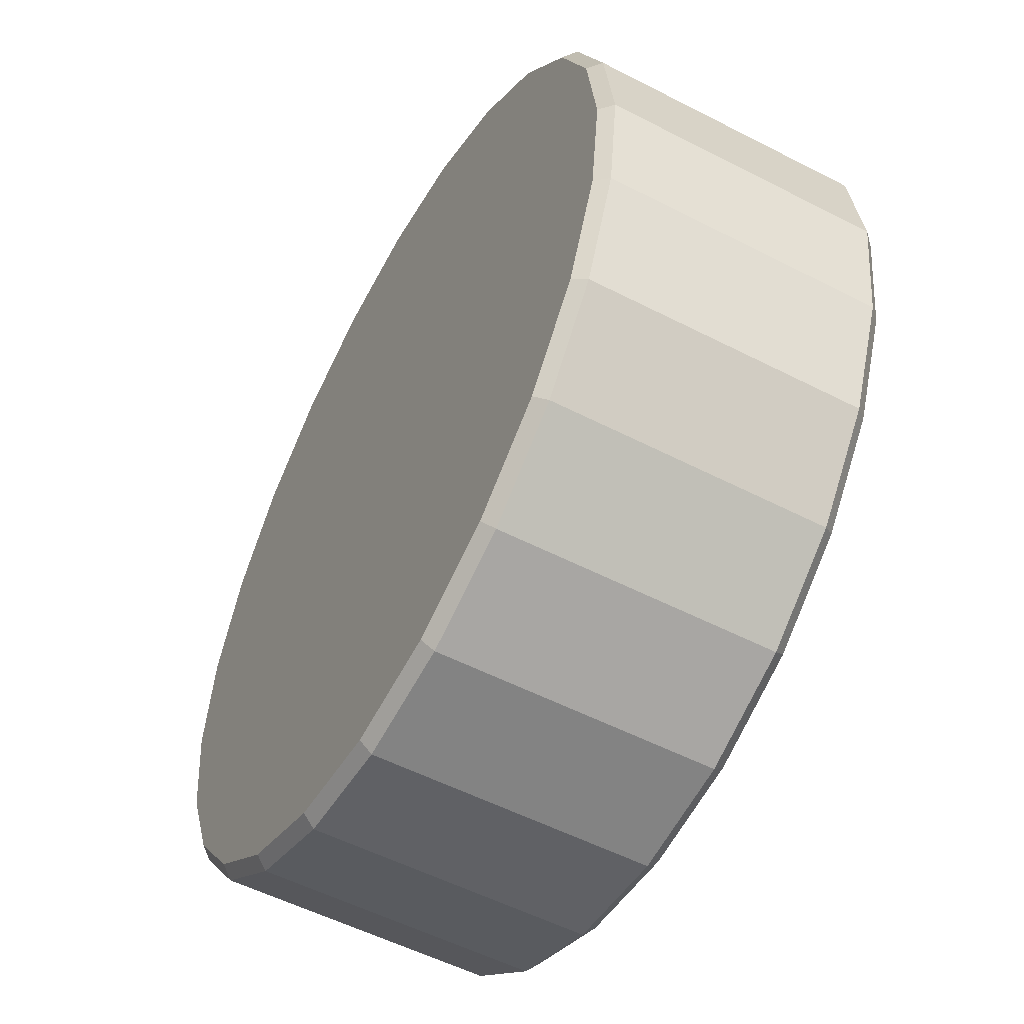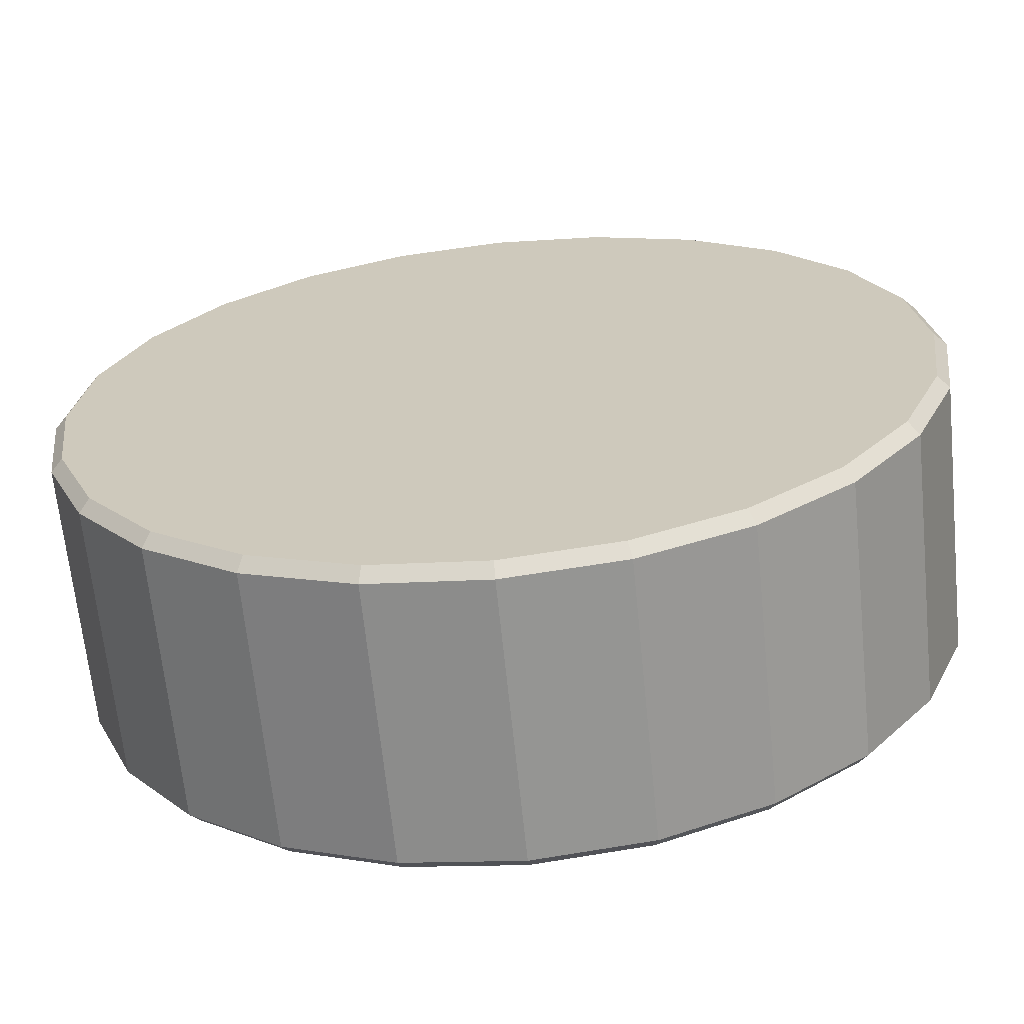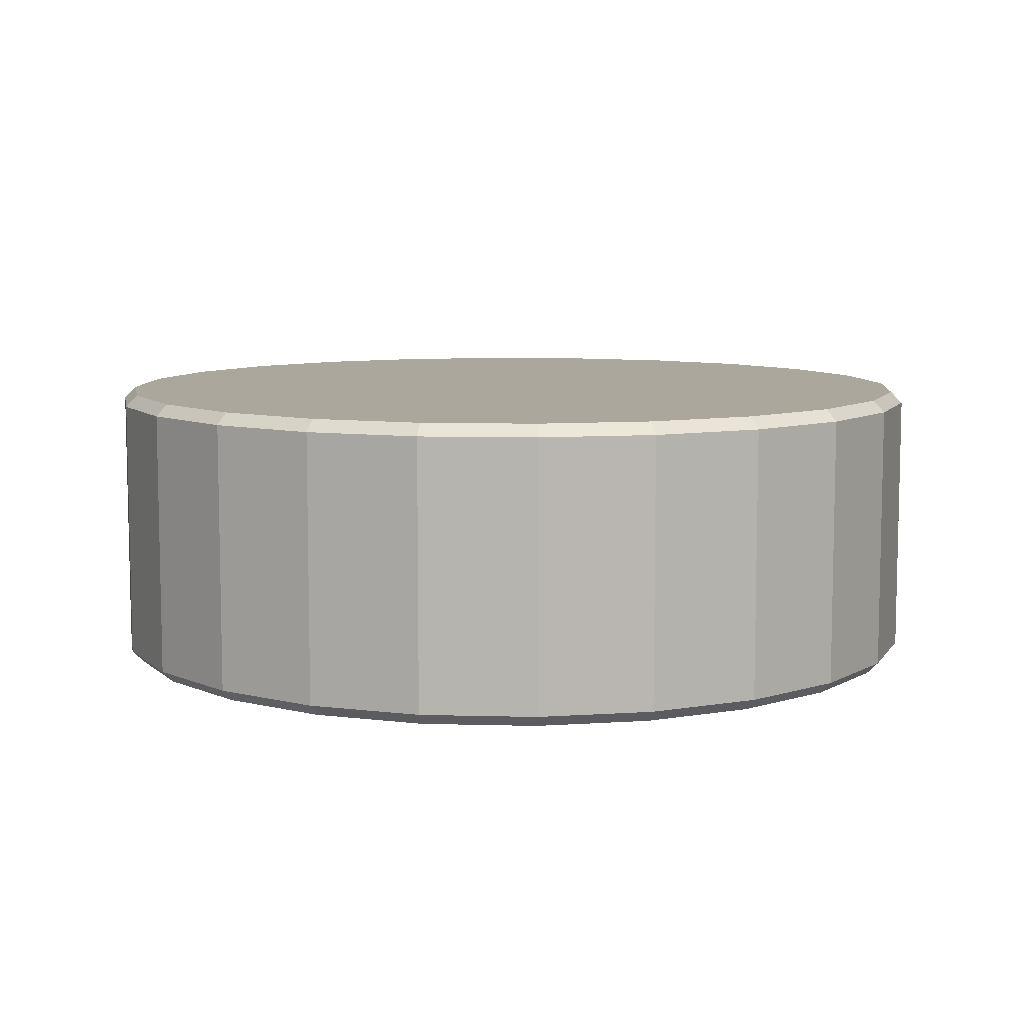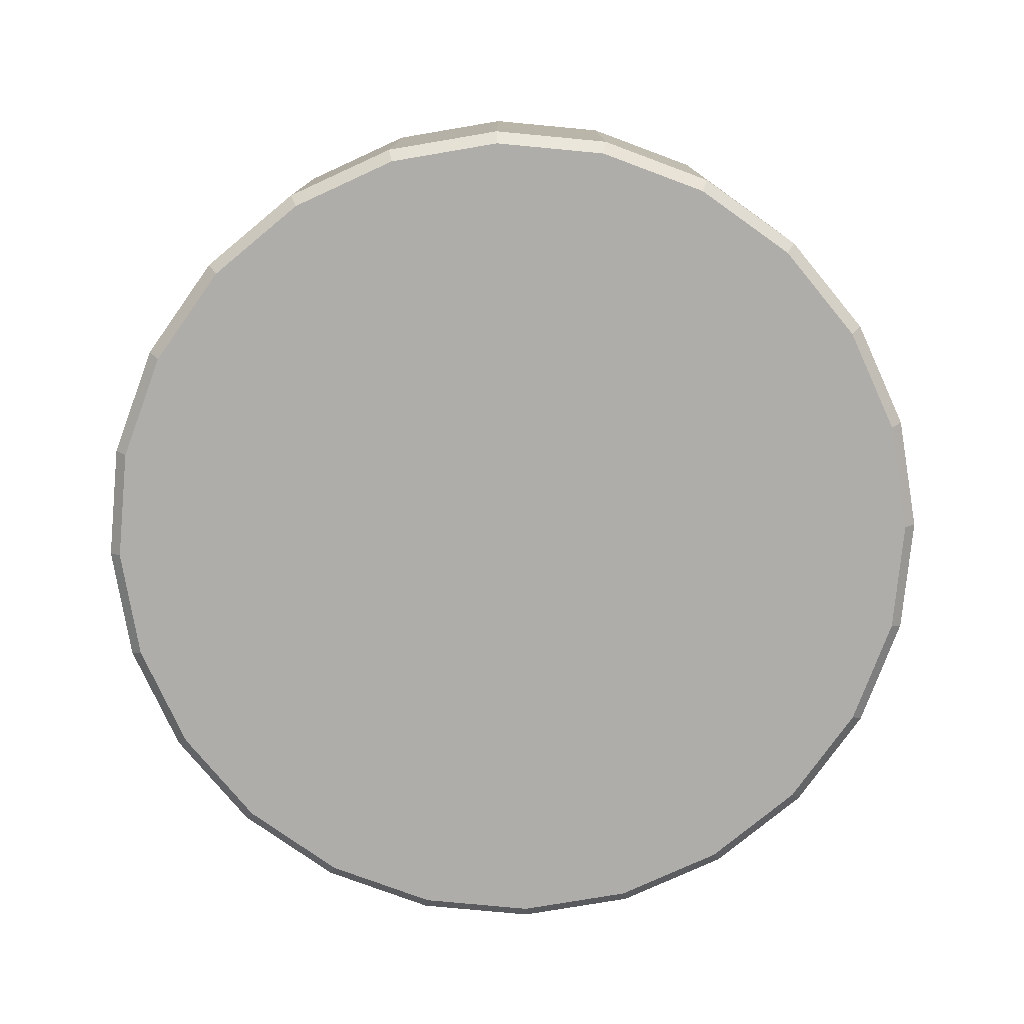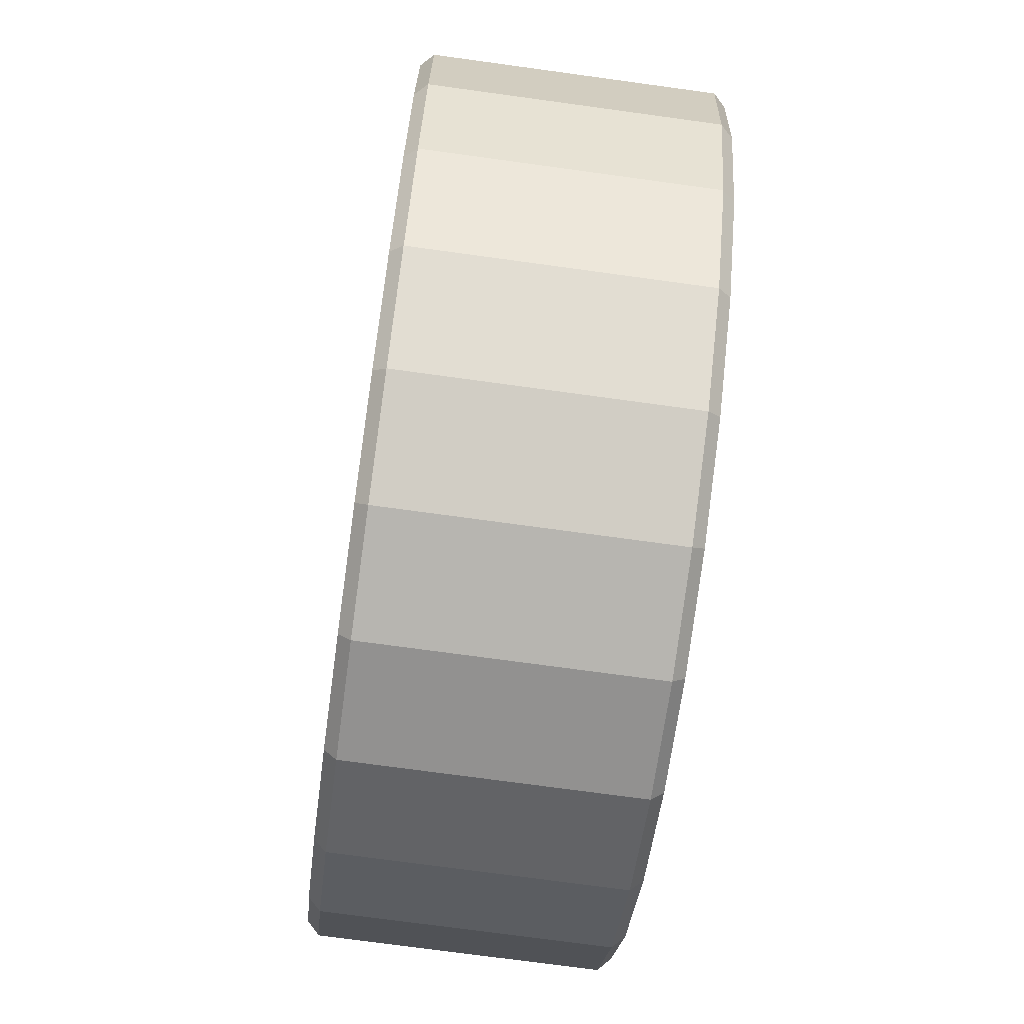
<metadata>
{"format":"obj","ext":"obj","renderer":"f3d","projection":"perspective","resolution":1024,"background":"white","views":[{"elev":-54.2,"azim":61.3,"up":"+Z"},{"elev":-66.1,"azim":-174.2,"up":"+Z"},{"elev":8.3,"azim":11.8,"up":"+Y"},{"elev":-77.4,"azim":-87.9,"up":"+Y"},{"elev":-73.6,"azim":-97.8,"up":"+Z"}]}
</metadata>
<code>
v -0 -0.2902 -0.9444
v 0.2444 0.2902 -0.9122
v -0 0.2902 -0.9444
v 0.2444 -0.2902 -0.9122
v -0 0.3155 0
v -0.2378 0.3155 -0.8875
v -0 0.3155 -0.9188
v -0.4594 0.3155 -0.7957
v -0.6497 0.3155 -0.6497
v -0.7957 0.3155 -0.4594
v -0.8875 0.3155 -0.2378
v -0.9188 0.3155 0
v -0.8875 0.3155 0.2378
v -0.7957 0.3155 0.4594
v -0.6497 0.3155 0.6497
v -0.4594 0.3155 0.7957
v -0.2378 0.3155 0.8875
v -0 0.3155 0.9188
v 0.2378 0.3155 0.8875
v 0.4594 0.3155 0.7957
v 0.6497 0.3155 0.6497
v 0.7957 0.3155 0.4594
v 0.8875 0.3155 0.2378
v 0.9188 0.3155 0
v 0.8875 0.3155 -0.2378
v 0.7957 0.3155 -0.4594
v 0.6497 0.3155 -0.6497
v 0.4594 0.3155 -0.7957
v 0.2378 0.3155 -0.8875
v -0.2444 -0.2902 -0.9122
v -0 0.2902 -0.9444
v -0.2444 0.2902 -0.9122
v -0 -0.2902 -0.9444
v 0.4722 -0.2902 -0.8179
v 0.6678 0.2902 -0.6678
v 0.4722 0.2902 -0.8179
v 0.6678 -0.2902 -0.6678
v -0 -0.3155 0
v 0.4594 -0.3155 -0.7957
v 0.2378 -0.3155 -0.8875
v 0.6497 -0.3155 -0.6497
v 0.7957 -0.3155 -0.4594
v 0.8875 -0.3155 -0.2378
v 0.9188 -0.3155 0
v 0.8875 -0.3155 0.2378
v 0.7957 -0.3155 0.4594
v 0.6497 -0.3155 0.6497
v 0.4594 -0.3155 0.7957
v 0.2378 -0.3155 0.8875
v -0 -0.3155 0.9188
v -0.2378 -0.3155 0.8875
v -0.4594 -0.3155 0.7957
v -0.6497 -0.3155 0.6497
v -0.7957 -0.3155 0.4594
v -0.8875 -0.3155 0.2378
v -0.9188 -0.3155 0
v -0.8875 -0.3155 -0.2378
v -0.7957 -0.3155 -0.4594
v -0.6497 -0.3155 -0.6497
v -0.4594 -0.3155 -0.7957
v -0.2378 -0.3155 -0.8875
v -0 -0.3155 -0.9188
v 0.6678 -0.2902 -0.6678
v 0.8179 0.2902 -0.4722
v 0.6678 0.2902 -0.6678
v 0.8179 -0.2902 -0.4722
v 0.8179 -0.2902 -0.4722
v 0.9122 0.2902 -0.2444
v 0.8179 0.2902 -0.4722
v 0.9122 -0.2902 -0.2444
v 0.9122 -0.2902 -0.2444
v 0.9444 0.2902 0
v 0.9122 0.2902 -0.2444
v 0.9444 -0.2902 0
v 0.9444 -0.2902 0
v 0.9122 0.2902 0.2444
v 0.9444 0.2902 0
v 0.9122 -0.2902 0.2444
v 0.9122 -0.2902 0.2444
v 0.8179 0.2902 0.4722
v 0.9122 0.2902 0.2444
v 0.8179 -0.2902 0.4722
v 0.8179 -0.2902 0.4722
v 0.6678 0.2902 0.6678
v 0.8179 0.2902 0.4722
v 0.6678 -0.2902 0.6678
v 0.6678 -0.2902 0.6678
v 0.4722 0.2902 0.8179
v 0.6678 0.2902 0.6678
v 0.4722 -0.2902 0.8179
v 0.4722 -0.2902 0.8179
v 0.2444 0.2902 0.9122
v 0.4722 0.2902 0.8179
v 0.2444 -0.2902 0.9122
v 0.2444 -0.2902 0.9122
v -0 0.2902 0.9444
v 0.2444 0.2902 0.9122
v -0 -0.2902 0.9444
v -0 -0.2902 0.9444
v -0.2444 0.2902 0.9122
v -0 0.2902 0.9444
v -0.2444 -0.2902 0.9122
v -0.2444 -0.2902 0.9122
v -0.4722 0.2902 0.8179
v -0.2444 0.2902 0.9122
v -0.4722 -0.2902 0.8179
v -0.4722 -0.2902 0.8179
v -0.6678 0.2902 0.6678
v -0.4722 0.2902 0.8179
v -0.6678 -0.2902 0.6678
v -0.6678 -0.2902 0.6678
v -0.8179 0.2902 0.4722
v -0.6678 0.2902 0.6678
v -0.8179 -0.2902 0.4722
v -0.8179 -0.2902 0.4722
v -0.9122 0.2902 0.2444
v -0.8179 0.2902 0.4722
v -0.9122 -0.2902 0.2444
v -0.9122 -0.2902 0.2444
v -0.9444 0.2902 0
v -0.9122 0.2902 0.2444
v -0.9444 -0.2902 0
v -0.9444 -0.2902 0
v -0.9122 0.2902 -0.2444
v -0.9444 0.2902 0
v -0.9122 -0.2902 -0.2444
v -0.9122 -0.2902 -0.2444
v -0.8179 0.2902 -0.4722
v -0.9122 0.2902 -0.2444
v -0.8179 -0.2902 -0.4722
v -0.8179 -0.2902 -0.4722
v -0.6678 0.2902 -0.6678
v -0.8179 0.2902 -0.4722
v -0.6678 -0.2902 -0.6678
v -0.6678 -0.2902 -0.6678
v -0.4722 0.2902 -0.8179
v -0.6678 0.2902 -0.6678
v -0.4722 -0.2902 -0.8179
v -0.4722 -0.2902 -0.8179
v -0.2444 0.2902 -0.9122
v -0.4722 0.2902 -0.8179
v -0.2444 -0.2902 -0.9122
v 0.2444 -0.2902 -0.9122
v 0.4722 0.2902 -0.8179
v 0.2444 0.2902 -0.9122
v 0.4722 -0.2902 -0.8179
v -0 -0.2902 -0.9444
v 0.2378 -0.3155 -0.8875
v 0.2444 -0.2902 -0.9122
v -0 -0.3155 -0.9188
v 0.2444 0.2902 -0.9122
v -0 0.3155 -0.9188
v -0 0.2902 -0.9444
v 0.2378 0.3155 -0.8875
v 0.2444 -0.2902 -0.9122
v 0.4594 -0.3155 -0.7957
v 0.4722 -0.2902 -0.8179
v 0.2378 -0.3155 -0.8875
v 0.4722 0.2902 -0.8179
v 0.2378 0.3155 -0.8875
v 0.2444 0.2902 -0.9122
v 0.4594 0.3155 -0.7957
v 0.4722 -0.2902 -0.8179
v 0.6497 -0.3155 -0.6497
v 0.6678 -0.2902 -0.6678
v 0.4594 -0.3155 -0.7957
v 0.6678 0.2902 -0.6678
v 0.4594 0.3155 -0.7957
v 0.4722 0.2902 -0.8179
v 0.6497 0.3155 -0.6497
v 0.6678 -0.2902 -0.6678
v 0.7957 -0.3155 -0.4594
v 0.8179 -0.2902 -0.4722
v 0.6497 -0.3155 -0.6497
v 0.8179 0.2902 -0.4722
v 0.6497 0.3155 -0.6497
v 0.6678 0.2902 -0.6678
v 0.7957 0.3155 -0.4594
v 0.8179 -0.2902 -0.4722
v 0.8875 -0.3155 -0.2378
v 0.9122 -0.2902 -0.2444
v 0.7957 -0.3155 -0.4594
v 0.9122 0.2902 -0.2444
v 0.7957 0.3155 -0.4594
v 0.8179 0.2902 -0.4722
v 0.8875 0.3155 -0.2378
v 0.9122 -0.2902 -0.2444
v 0.9188 -0.3155 0
v 0.9444 -0.2902 0
v 0.8875 -0.3155 -0.2378
v 0.9444 0.2902 0
v 0.8875 0.3155 -0.2378
v 0.9122 0.2902 -0.2444
v 0.9188 0.3155 0
v 0.9444 -0.2902 0
v 0.8875 -0.3155 0.2378
v 0.9122 -0.2902 0.2444
v 0.9188 -0.3155 0
v 0.9122 0.2902 0.2444
v 0.9188 0.3155 0
v 0.9444 0.2902 0
v 0.8875 0.3155 0.2378
v 0.9122 -0.2902 0.2444
v 0.7957 -0.3155 0.4594
v 0.8179 -0.2902 0.4722
v 0.8875 -0.3155 0.2378
v 0.8179 0.2902 0.4722
v 0.8875 0.3155 0.2378
v 0.9122 0.2902 0.2444
v 0.7957 0.3155 0.4594
v 0.8179 -0.2902 0.4722
v 0.6497 -0.3155 0.6497
v 0.6678 -0.2902 0.6678
v 0.7957 -0.3155 0.4594
v 0.6678 0.2902 0.6678
v 0.7957 0.3155 0.4594
v 0.8179 0.2902 0.4722
v 0.6497 0.3155 0.6497
v 0.6678 -0.2902 0.6678
v 0.4594 -0.3155 0.7957
v 0.4722 -0.2902 0.8179
v 0.6497 -0.3155 0.6497
v 0.4722 0.2902 0.8179
v 0.6497 0.3155 0.6497
v 0.6678 0.2902 0.6678
v 0.4594 0.3155 0.7957
v 0.4722 -0.2902 0.8179
v 0.2378 -0.3155 0.8875
v 0.2444 -0.2902 0.9122
v 0.4594 -0.3155 0.7957
v 0.2444 0.2902 0.9122
v 0.4594 0.3155 0.7957
v 0.4722 0.2902 0.8179
v 0.2378 0.3155 0.8875
v 0.2444 -0.2902 0.9122
v -0 -0.3155 0.9188
v -0 -0.2902 0.9444
v 0.2378 -0.3155 0.8875
v -0 0.2902 0.9444
v 0.2378 0.3155 0.8875
v 0.2444 0.2902 0.9122
v -0 0.3155 0.9188
v -0 -0.2902 0.9444
v -0.2378 -0.3155 0.8875
v -0.2444 -0.2902 0.9122
v -0 -0.3155 0.9188
v -0.2444 0.2902 0.9122
v -0 0.3155 0.9188
v -0 0.2902 0.9444
v -0.2378 0.3155 0.8875
v -0.2444 -0.2902 0.9122
v -0.4594 -0.3155 0.7957
v -0.4722 -0.2902 0.8179
v -0.2378 -0.3155 0.8875
v -0.4722 0.2902 0.8179
v -0.2378 0.3155 0.8875
v -0.2444 0.2902 0.9122
v -0.4594 0.3155 0.7957
v -0.4722 -0.2902 0.8179
v -0.6497 -0.3155 0.6497
v -0.6678 -0.2902 0.6678
v -0.4594 -0.3155 0.7957
v -0.6678 0.2902 0.6678
v -0.4594 0.3155 0.7957
v -0.4722 0.2902 0.8179
v -0.6497 0.3155 0.6497
v -0.6678 -0.2902 0.6678
v -0.7957 -0.3155 0.4594
v -0.8179 -0.2902 0.4722
v -0.6497 -0.3155 0.6497
v -0.8179 0.2902 0.4722
v -0.6497 0.3155 0.6497
v -0.6678 0.2902 0.6678
v -0.7957 0.3155 0.4594
v -0.8179 -0.2902 0.4722
v -0.8875 -0.3155 0.2378
v -0.9122 -0.2902 0.2444
v -0.7957 -0.3155 0.4594
v -0.9122 0.2902 0.2444
v -0.7957 0.3155 0.4594
v -0.8179 0.2902 0.4722
v -0.8875 0.3155 0.2378
v -0.9122 -0.2902 0.2444
v -0.9188 -0.3155 0
v -0.9444 -0.2902 0
v -0.8875 -0.3155 0.2378
v -0.9444 0.2902 0
v -0.8875 0.3155 0.2378
v -0.9122 0.2902 0.2444
v -0.9188 0.3155 0
v -0.9444 -0.2902 0
v -0.8875 -0.3155 -0.2378
v -0.9122 -0.2902 -0.2444
v -0.9188 -0.3155 0
v -0.9122 0.2902 -0.2444
v -0.9188 0.3155 0
v -0.9444 0.2902 0
v -0.8875 0.3155 -0.2378
v -0.9122 -0.2902 -0.2444
v -0.7957 -0.3155 -0.4594
v -0.8179 -0.2902 -0.4722
v -0.8875 -0.3155 -0.2378
v -0.8179 0.2902 -0.4722
v -0.8875 0.3155 -0.2378
v -0.9122 0.2902 -0.2444
v -0.7957 0.3155 -0.4594
v -0.8179 -0.2902 -0.4722
v -0.6497 -0.3155 -0.6497
v -0.6678 -0.2902 -0.6678
v -0.7957 -0.3155 -0.4594
v -0.6678 0.2902 -0.6678
v -0.7957 0.3155 -0.4594
v -0.8179 0.2902 -0.4722
v -0.6497 0.3155 -0.6497
v -0.6678 -0.2902 -0.6678
v -0.4594 -0.3155 -0.7957
v -0.4722 -0.2902 -0.8179
v -0.6497 -0.3155 -0.6497
v -0.4722 0.2902 -0.8179
v -0.6497 0.3155 -0.6497
v -0.6678 0.2902 -0.6678
v -0.4594 0.3155 -0.7957
v -0.4722 -0.2902 -0.8179
v -0.2378 -0.3155 -0.8875
v -0.2444 -0.2902 -0.9122
v -0.4594 -0.3155 -0.7957
v -0.2444 0.2902 -0.9122
v -0.4594 0.3155 -0.7957
v -0.4722 0.2902 -0.8179
v -0.2378 0.3155 -0.8875
v -0.2444 -0.2902 -0.9122
v -0 -0.3155 -0.9188
v -0 -0.2902 -0.9444
v -0.2378 -0.3155 -0.8875
v -0 0.2902 -0.9444
v -0.2378 0.3155 -0.8875
v -0.2444 0.2902 -0.9122
v -0 0.3155 -0.9188
g Cylinder_003
f 3 2 1
f 2 4 1
f 7 6 5
f 6 8 5
f 8 9 5
f 9 10 5
f 10 11 5
f 11 12 5
f 12 13 5
f 13 14 5
f 14 15 5
f 15 16 5
f 16 17 5
f 17 18 5
f 18 19 5
f 19 20 5
f 20 21 5
f 21 22 5
f 22 23 5
f 23 24 5
f 24 25 5
f 25 26 5
f 26 27 5
f 27 28 5
f 28 29 5
f 29 7 5
f 32 31 30
f 31 33 30
f 36 35 34
f 35 37 34
f 40 39 38
f 39 41 38
f 41 42 38
f 42 43 38
f 43 44 38
f 44 45 38
f 45 46 38
f 46 47 38
f 47 48 38
f 48 49 38
f 49 50 38
f 50 51 38
f 51 52 38
f 52 53 38
f 53 54 38
f 54 55 38
f 55 56 38
f 56 57 38
f 57 58 38
f 58 59 38
f 59 60 38
f 60 61 38
f 61 62 38
f 62 40 38
f 65 64 63
f 64 66 63
f 69 68 67
f 68 70 67
f 73 72 71
f 72 74 71
f 77 76 75
f 76 78 75
f 81 80 79
f 80 82 79
f 85 84 83
f 84 86 83
f 89 88 87
f 88 90 87
f 93 92 91
f 92 94 91
f 97 96 95
f 96 98 95
f 101 100 99
f 100 102 99
f 105 104 103
f 104 106 103
f 109 108 107
f 108 110 107
f 113 112 111
f 112 114 111
f 117 116 115
f 116 118 115
f 121 120 119
f 120 122 119
f 125 124 123
f 124 126 123
f 129 128 127
f 128 130 127
f 133 132 131
f 132 134 131
f 137 136 135
f 136 138 135
f 141 140 139
f 140 142 139
f 145 144 143
f 144 146 143
f 149 148 147
f 148 150 147
f 153 152 151
f 152 154 151
f 157 156 155
f 156 158 155
f 161 160 159
f 160 162 159
f 165 164 163
f 164 166 163
f 169 168 167
f 168 170 167
f 173 172 171
f 172 174 171
f 177 176 175
f 176 178 175
f 181 180 179
f 180 182 179
f 185 184 183
f 184 186 183
f 189 188 187
f 188 190 187
f 193 192 191
f 192 194 191
f 197 196 195
f 196 198 195
f 201 200 199
f 200 202 199
f 205 204 203
f 204 206 203
f 209 208 207
f 208 210 207
f 213 212 211
f 212 214 211
f 217 216 215
f 216 218 215
f 221 220 219
f 220 222 219
f 225 224 223
f 224 226 223
f 229 228 227
f 228 230 227
f 233 232 231
f 232 234 231
f 237 236 235
f 236 238 235
f 241 240 239
f 240 242 239
f 245 244 243
f 244 246 243
f 249 248 247
f 248 250 247
f 253 252 251
f 252 254 251
f 257 256 255
f 256 258 255
f 261 260 259
f 260 262 259
f 265 264 263
f 264 266 263
f 269 268 267
f 268 270 267
f 273 272 271
f 272 274 271
f 277 276 275
f 276 278 275
f 281 280 279
f 280 282 279
f 285 284 283
f 284 286 283
f 289 288 287
f 288 290 287
f 293 292 291
f 292 294 291
f 297 296 295
f 296 298 295
f 301 300 299
f 300 302 299
f 305 304 303
f 304 306 303
f 309 308 307
f 308 310 307
f 313 312 311
f 312 314 311
f 317 316 315
f 316 318 315
f 321 320 319
f 320 322 319
f 325 324 323
f 324 326 323
f 329 328 327
f 328 330 327
f 333 332 331
f 332 334 331
f 337 336 335
f 336 338 335

</code>
